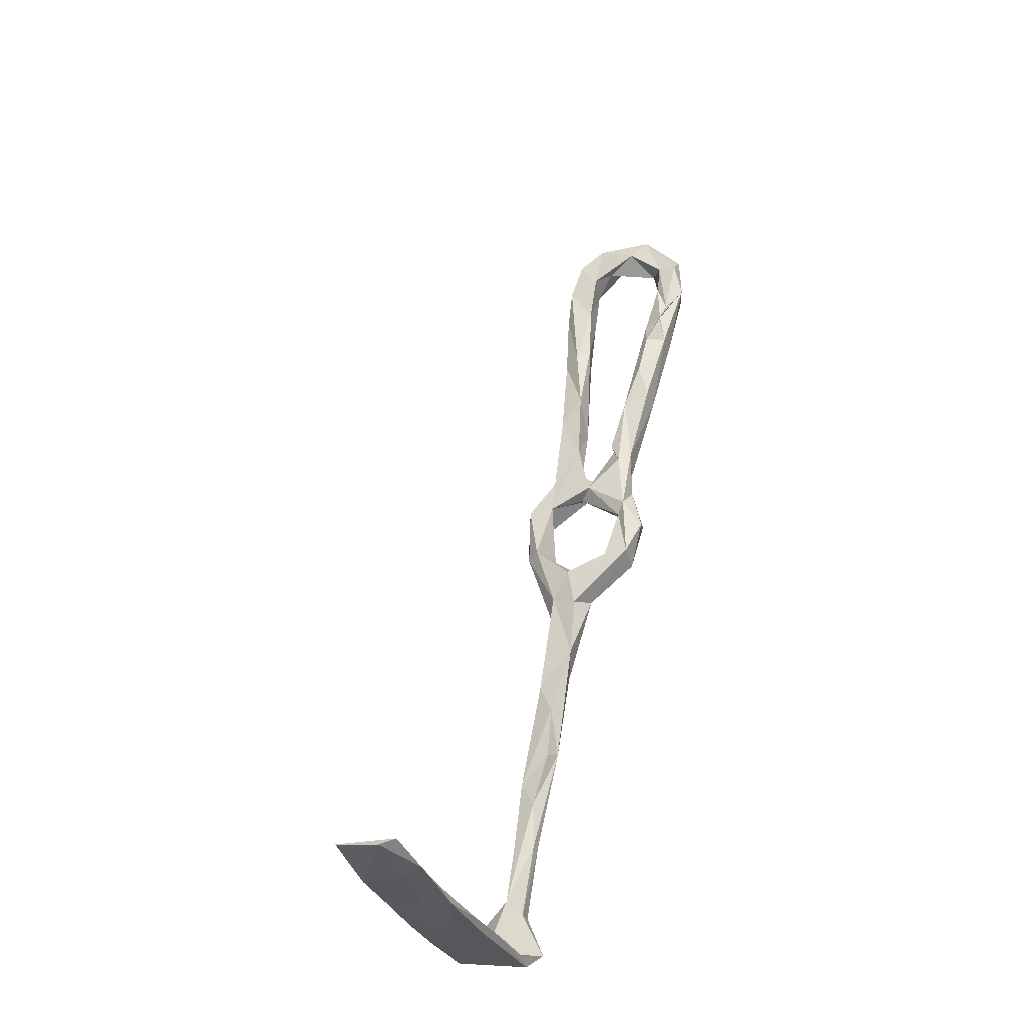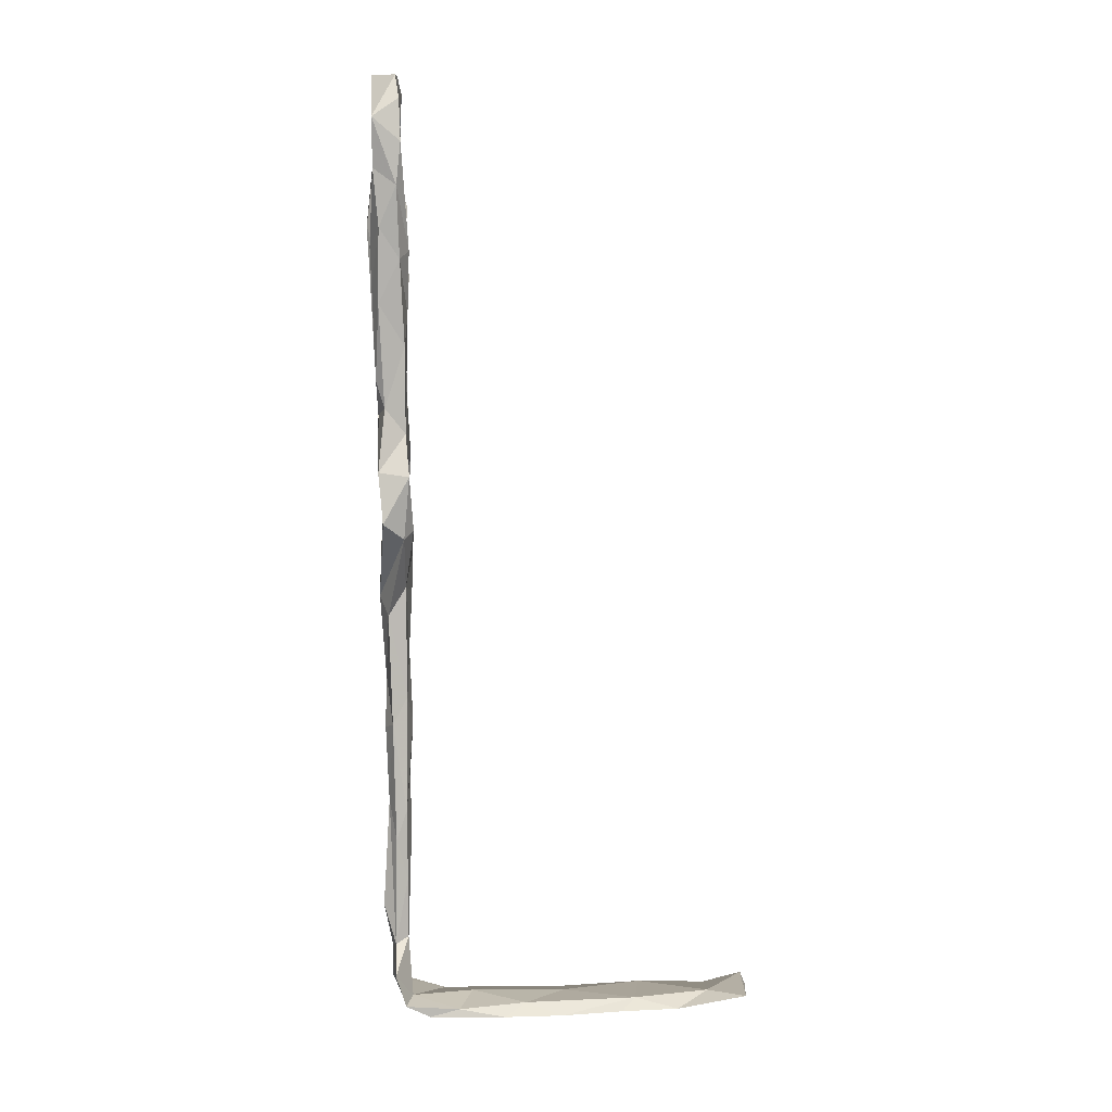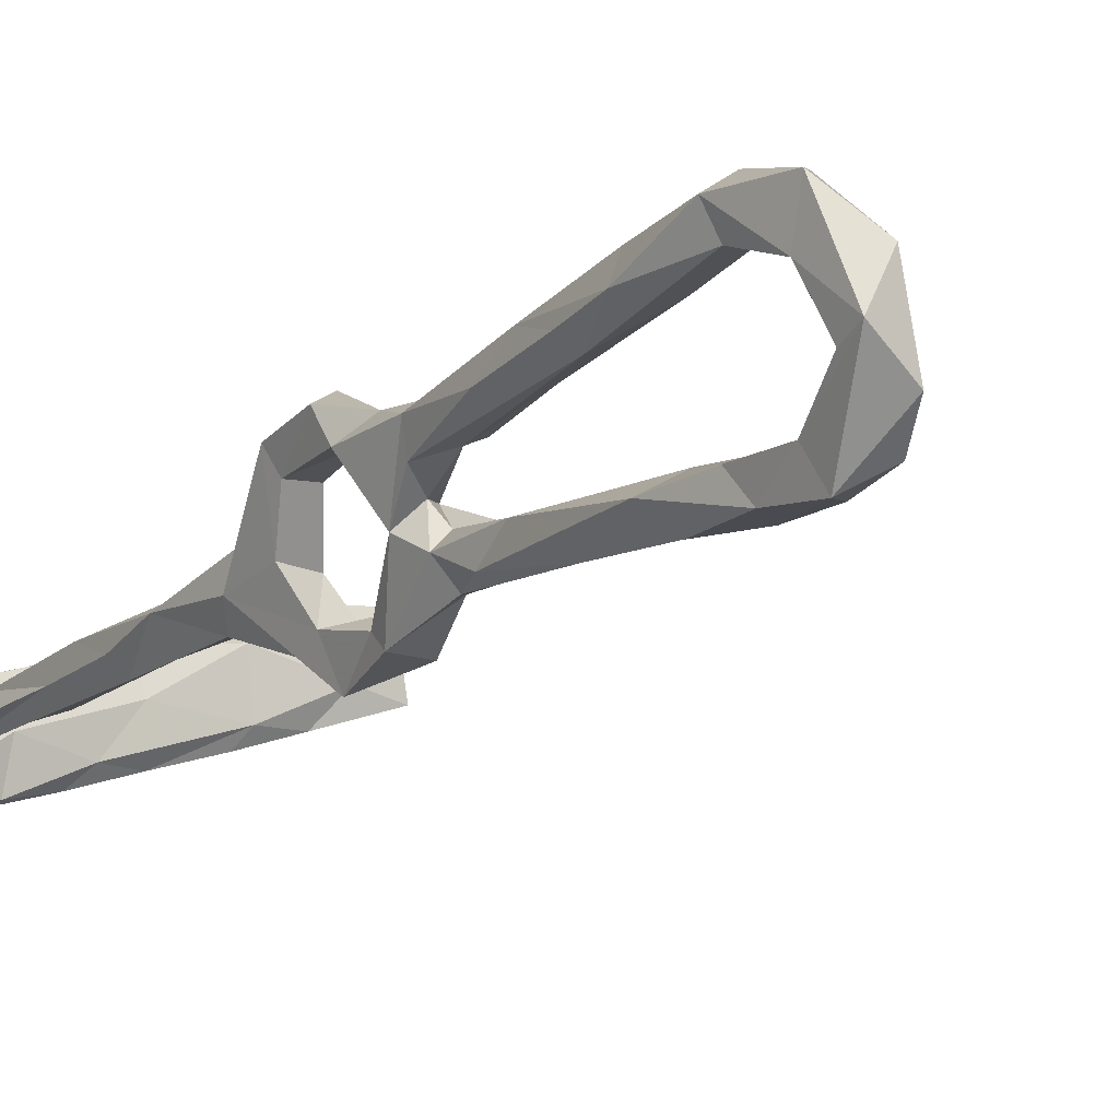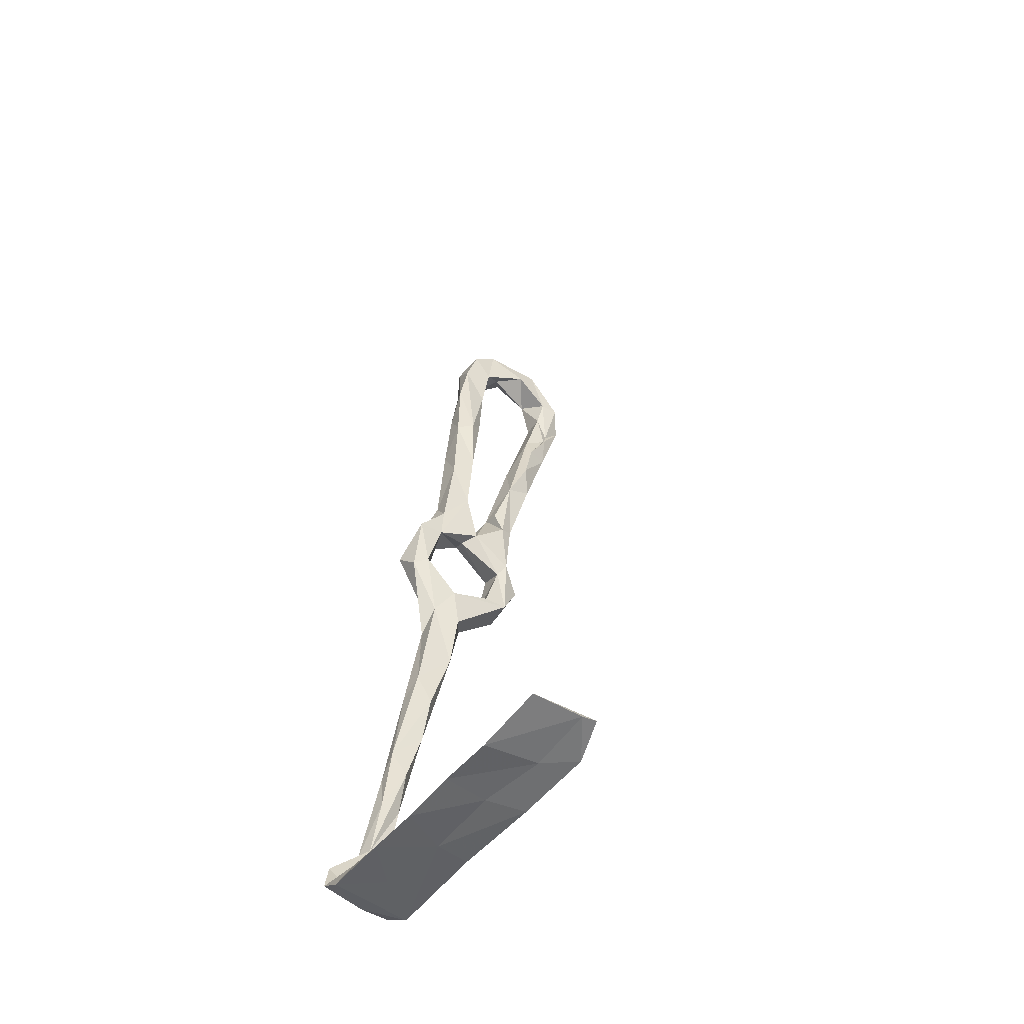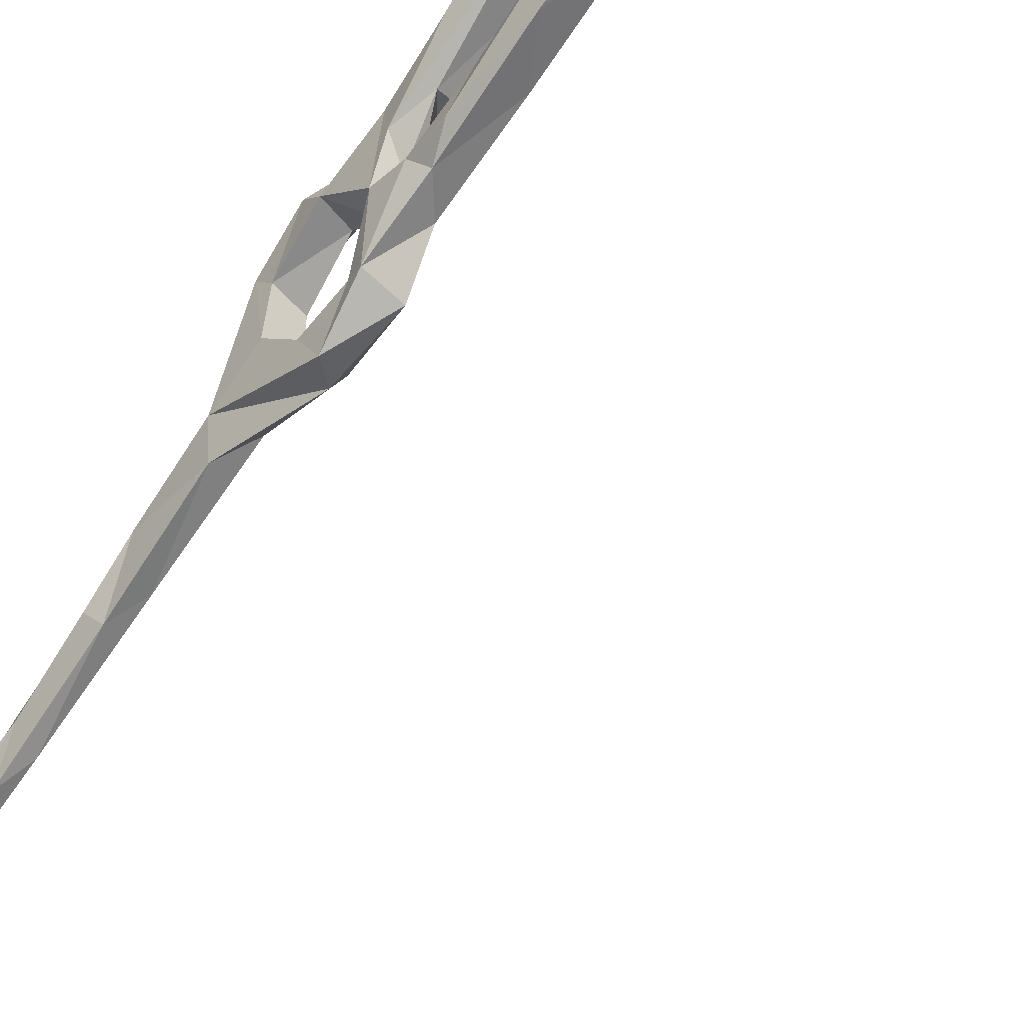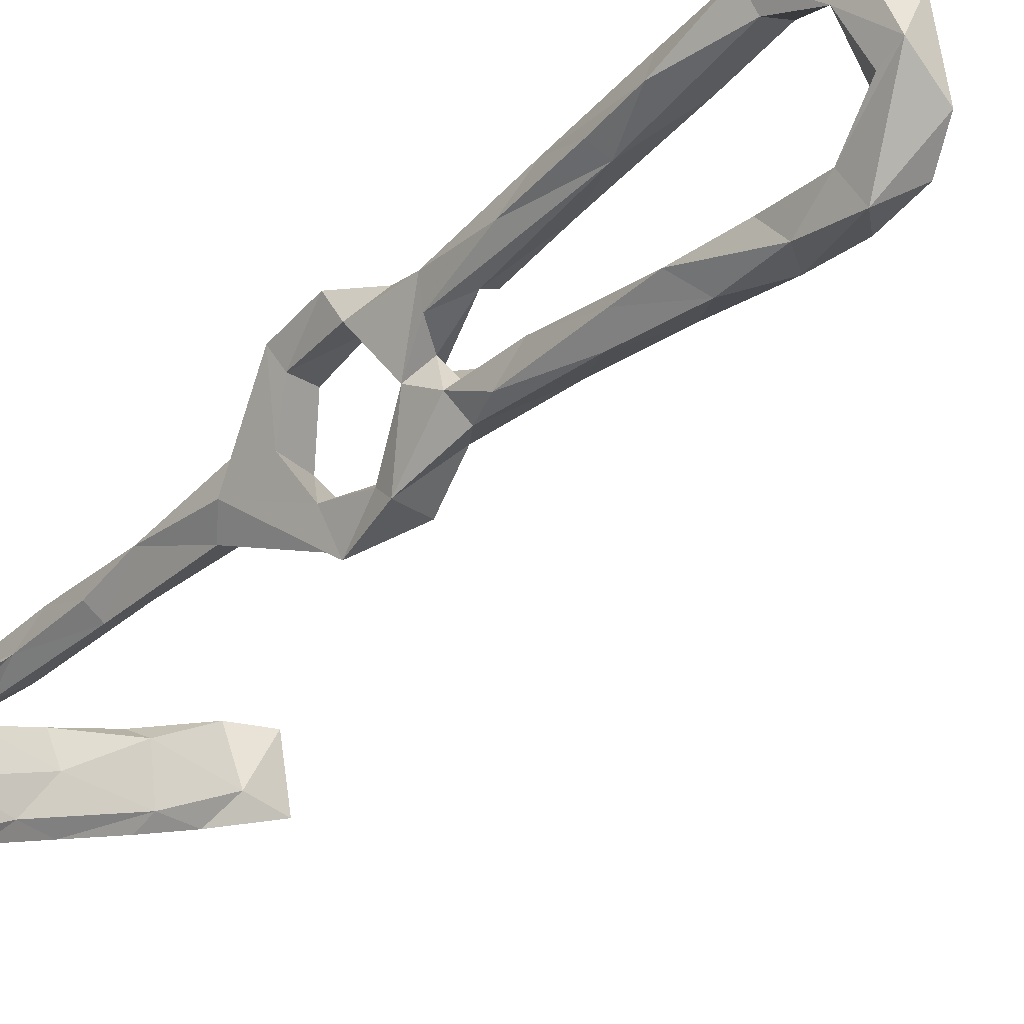
<metadata>
{"format":"obj","ext":"obj","renderer":"f3d","projection":"perspective","resolution":1024,"background":"white","views":[{"elev":-32.7,"azim":-58.9,"up":"+Y"},{"elev":16.0,"azim":-174.3,"up":"+Y"},{"elev":-3.4,"azim":144.3,"up":"+Z"},{"elev":-46.6,"azim":-112.3,"up":"+Y"},{"elev":-61.0,"azim":143.5,"up":"+Z"},{"elev":-18.3,"azim":137.8,"up":"+Z"}]}
</metadata>
<code>
v -33.1 -23.09 -349
v -35.68 -7.259 -344.6
v -35.94 -21.91 -346.8
v -35.83 3.766 -338.7
v -34.14 -7.428 -339.6
v -27.89 112.7 -315.1
v -31.71 112 -313.9
v -30.09 102.2 -320.3
v -32.19 106.6 -311.5
v -34.17 98.55 -320.4
v -32.45 91.37 -310.4
v -30.35 108 -308.4
v -31.52 96.58 -324
v -31.72 104.9 -323.8
v -31.57 125.6 -309
v -31.29 88.38 -312.7
v -31.41 186.3 -314.8
v -33.28 181.3 -321.2
v -29.36 185 -300.3
v -31.1 181 -304.9
v -32.63 174.9 -316.7
v -29.22 173.1 -296.5
v -23.18 176.2 -301.4
v -34.04 171.6 -324.6
v -29.09 152.5 -302.2
v -28.23 166.2 -298
v -30.71 147.2 -301.3
v -28.39 158.7 -295.5
v -29.43 154.5 -297.1
v -28.56 172.7 -291.9
v -32.94 2.772 -344
v -35.36 9.894 -342.5
v -31.9 136.4 -303.7
v -35.63 78.95 -339.6
v -37.37 80.2 -336
v -36.92 94 -338.3
v -35.52 94.29 -331.8
v -29.46 79.94 -334.4
v -31.08 83.15 -342.4
v -35.43 71.81 -327.2
v -34.51 64.76 -332.5
v -31.76 31.32 -339.2
v -35.09 37.75 -336.6
v -35.72 30.03 -332.9
v -35.03 17.27 -334.6
v -30.94 18.37 -333.8
v -34.18 47.27 -327.4
v -34.84 61.92 -325.7
v -31.55 75.85 -310.5
v -32.75 75.89 -316.6
v -29.5 83.99 -306.4
v -34.48 -36.91 -341
v -34.74 123.6 -328.3
v -33.72 144.4 -327.1
v -34.53 130.4 -322.2
v -28.7 133.9 -329.1
v -35.24 145.7 -322.6
v -34.07 112.6 -323.5
v -32.49 148.2 -319.7
v -34.78 -25.96 -342.7
v -27.48 73.65 -326.1
v -29.03 63.65 -323.4
v -33.16 161.6 -326.5
v -32.81 162.5 -318.8
v -34.19 -28.38 -356
v -37.69 -35.32 -352
v -29.61 128.5 -302.4
v -35.03 102.9 -331
v -36.91 -35.61 -357.7
v -30.08 109.1 -331.4
v -26.16 77.14 -316.6
v -40.32 -42.18 -338.3
v -50.57 -40.47 -346.6
v -29.6 -14.34 -345.1
v -42.71 -38.68 -356.6
v -49.72 -37.31 -354.5
v -60.97 -39.57 -353.2
v -68.63 -41.35 -341.1
v -109 -42.38 -324.3
v -104 -41.52 -331.9
v -90.02 -43.44 -328.9
v -119.7 -39.96 -328.6
v -92.49 -39.68 -330.8
v -87.95 -41.37 -337.7
v -103.4 -39.88 -344.1
v -120.2 -37.68 -339.9
v -118.5 -38.91 -324.8
v -65.59 -37.5 -349
v -74.9 -39.98 -350.3
v -67.63 -42.84 -333.9
v -59.73 -41.04 -334.2
v -73.34 -41.42 -332
v -31.24 -25.81 -343.3
v -89.54 -39.64 -347.3
v -33.79 -37.33 -347.3
v -25.64 104.8 -316.5
v -26.88 99.24 -324
v -27.65 106.3 -326.6
v -24.33 185.9 -308.1
v -29.62 177.6 -312.9
v -27.32 177.3 -324.9
v -24.74 181.3 -310.6
v -26.58 173 -318.9
v -22.88 178.5 -292.8
v -26.38 164.2 -290.9
v -22.96 165.7 -299.1
v -21.5 163.6 -293.8
v -26.44 137 -324.9
v -27.7 115.3 -329.2
v -27.93 121.1 -323.6
v -28.91 151.8 -327.5
v -25.85 146.6 -323.1
v -27.36 165.4 -325.2
v -27.33 159.8 -320.4
v -30.51 11.46 -339.5
v -27.51 61.61 -329.7
v -29.33 29.46 -335.9
v -28.92 41.48 -331
v -30.41 57.95 -334.5
v -29.3 94.7 -337.4
v -23.65 120.3 -309.5
v -25 104.6 -311
v -24.63 90.39 -313.8
v -24.35 127.5 -303.3
v -21.1 148.9 -301.8
v -25.12 139.3 -307.5
v -23.14 148.6 -297.2
v -22.2 137.5 -305
v -29.73 91.09 -334.9
v -25.22 74.1 -312.1
v -27.54 96.39 -309.9
v -24.23 86.49 -308.5
v -31.73 -7.333 -339.8
v -43.46 -40.46 -337.6
v -30.19 -36.05 -339.4
v -51.63 -37.09 -344.6
v -92.44 -37.75 -343.2
v -74.26 -38.44 -339.6
v -110.3 -38.1 -336.8
v -28.29 146.7 -296.6
v -30.09 154.4 -296.9
v -30.68 153 -296.9
f 6 15 126
f 25 33 27
f 38 39 129
f 25 106 126
f 81 92 83
f 85 137 94
f 83 137 139
f 40 49 50
f 86 87 139
f 85 139 137
f 79 82 80
f 82 87 86
f 79 139 87
f 6 9 7
f 83 138 137
f 79 83 139
f 66 69 76
f 4 46 45
f 88 137 138
f 91 136 138
f 76 88 136
f 46 115 117
f 5 133 46
f 106 125 126
f 3 60 5
f 44 45 46
f 26 141 28
f 72 95 135
f 39 120 129
f 65 95 69
f 46 133 115
f 46 117 118
f 35 37 36
f 60 93 133
f 28 142 141
f 47 118 62
f 6 126 96
f 121 124 122
f 44 46 47
f 32 43 42
f 17 99 101
f 70 109 98
f 19 22 30
f 112 113 114
f 49 130 51
f 42 118 117
f 40 48 49
f 1 3 2
f 2 32 31
f 46 118 47
f 73 77 75
f 6 10 9
f 52 66 134
f 42 119 118
f 31 42 115
f 18 24 21
f 80 84 81
f 105 127 107
f 8 97 98
f 23 107 106
f 32 45 44
f 35 40 38
f 6 96 8
f 72 78 73
f 25 27 29
f 124 125 127
f 27 140 142
f 97 120 98
f 105 140 127
f 82 86 85
f 61 71 130
f 91 138 92
f 65 69 66
f 51 130 132
f 79 87 82
f 72 75 95
f 77 78 89
f 108 111 112
f 80 94 84
f 1 74 93
f 78 90 81
f 71 132 130
f 124 128 125
f 84 94 89
f 72 90 78
f 69 95 75
f 55 110 59
f 28 141 142
f 29 141 140
f 36 37 68
f 19 30 104
f 79 81 83
f 1 93 65
f 66 76 136
f 122 131 123
f 20 21 100
f 3 5 4
f 54 111 56
f 121 126 128
f 30 105 104
f 124 127 140
f 27 142 141
f 35 38 37
f 1 2 31
f 15 33 25
f 63 113 111
f 12 124 67
f 4 5 46
f 19 104 99
f 17 18 21
f 77 89 88
f 47 62 48
f 56 108 109
f 24 57 64
f 37 129 97
f 14 110 58
f 3 66 52
f 25 141 26
f 89 94 137
f 11 131 12
f 22 28 30
f 5 60 133
f 78 84 89
f 27 141 29
f 40 71 61
f 33 67 140
f 53 68 58
f 8 14 10
f 96 122 97
f 40 50 71
f 4 45 32
f 75 77 76
f 25 28 141
f 2 3 4
f 80 82 85
f 34 36 39
f 64 114 103
f 27 33 140
f 28 141 105
f 8 96 97
f 28 29 141
f 67 124 140
f 25 29 28
f 38 40 61
f 12 67 15
f 72 91 90
f 111 113 112
f 21 103 100
f 37 38 129
f 57 59 64
f 52 134 135
f 116 118 119
f 55 59 57
f 14 98 110
f 40 41 48
f 41 43 47
f 101 103 113
f 16 71 50
f 11 51 131
f 21 64 103
f 103 114 113
f 8 98 14
f 13 97 123
f 91 134 136
f 23 106 26
f 23 104 107
f 54 57 63
f 29 105 141
f 104 105 107
f 28 105 30
f 23 99 104
f 13 37 97
f 99 102 103
f 6 8 10
f 108 112 110
f 25 141 105
f 9 10 11
f 63 101 113
f 88 89 137
f 20 23 22
f 73 78 77
f 65 93 95
f 79 80 81
f 24 63 57
f 17 21 20
f 107 127 125
f 3 65 66
f 41 119 43
f 9 12 15
f 83 92 138
f 9 11 12
f 7 9 15
f 10 16 11
f 11 16 49
f 32 44 43
f 15 67 33
f 99 103 101
f 81 90 92
f 16 123 71
f 100 103 102
f 69 75 76
f 23 100 102
f 17 20 19
f 1 65 3
f 98 109 110
f 60 135 93
f 3 52 60
f 10 14 58
f 38 61 116
f 108 110 109
f 16 50 49
f 59 112 114
f 54 63 111
f 59 110 112
f 10 58 37
f 61 130 116
f 11 49 51
f 59 114 64
f 36 120 39
f 10 13 16
f 54 55 57
f 53 58 55
f 37 58 68
f 96 126 121
f 74 115 133
f 80 85 94
f 18 101 24
f 72 134 91
f 43 44 47
f 6 7 15
f 21 24 64
f 72 73 75
f 15 25 126
f 1 115 74
f 35 41 40
f 10 37 13
f 34 41 35
f 20 100 23
f 22 26 28
f 41 47 48
f 88 138 136
f 23 102 99
f 55 58 110
f 25 105 141
f 25 26 106
f 29 140 105
f 1 31 115
f 53 55 54
f 17 101 18
f 19 20 22
f 66 136 134
f 31 32 42
f 42 43 119
f 53 56 70
f 53 54 56
f 56 109 70
f 70 98 120
f 52 135 60
f 12 131 122
f 76 77 88
f 34 116 119
f 90 91 92
f 34 119 41
f 38 116 39
f 17 19 99
f 51 132 131
f 68 70 120
f 34 39 116
f 53 70 68
f 24 101 63
f 36 68 120
f 96 121 122
f 140 141 142
f 125 128 126
f 93 135 95
f 106 107 125
f 123 131 132
f 78 81 84
f 97 122 123
f 71 123 132
f 85 86 139
f 13 123 16
f 97 129 120
f 62 116 130
f 56 111 108
f 121 128 124
f 48 62 49
f 12 122 124
f 49 62 130
f 2 4 32
f 72 135 134
f 74 133 93
f 22 23 26
f 42 117 115
f 34 35 36
f 62 118 116

</code>
